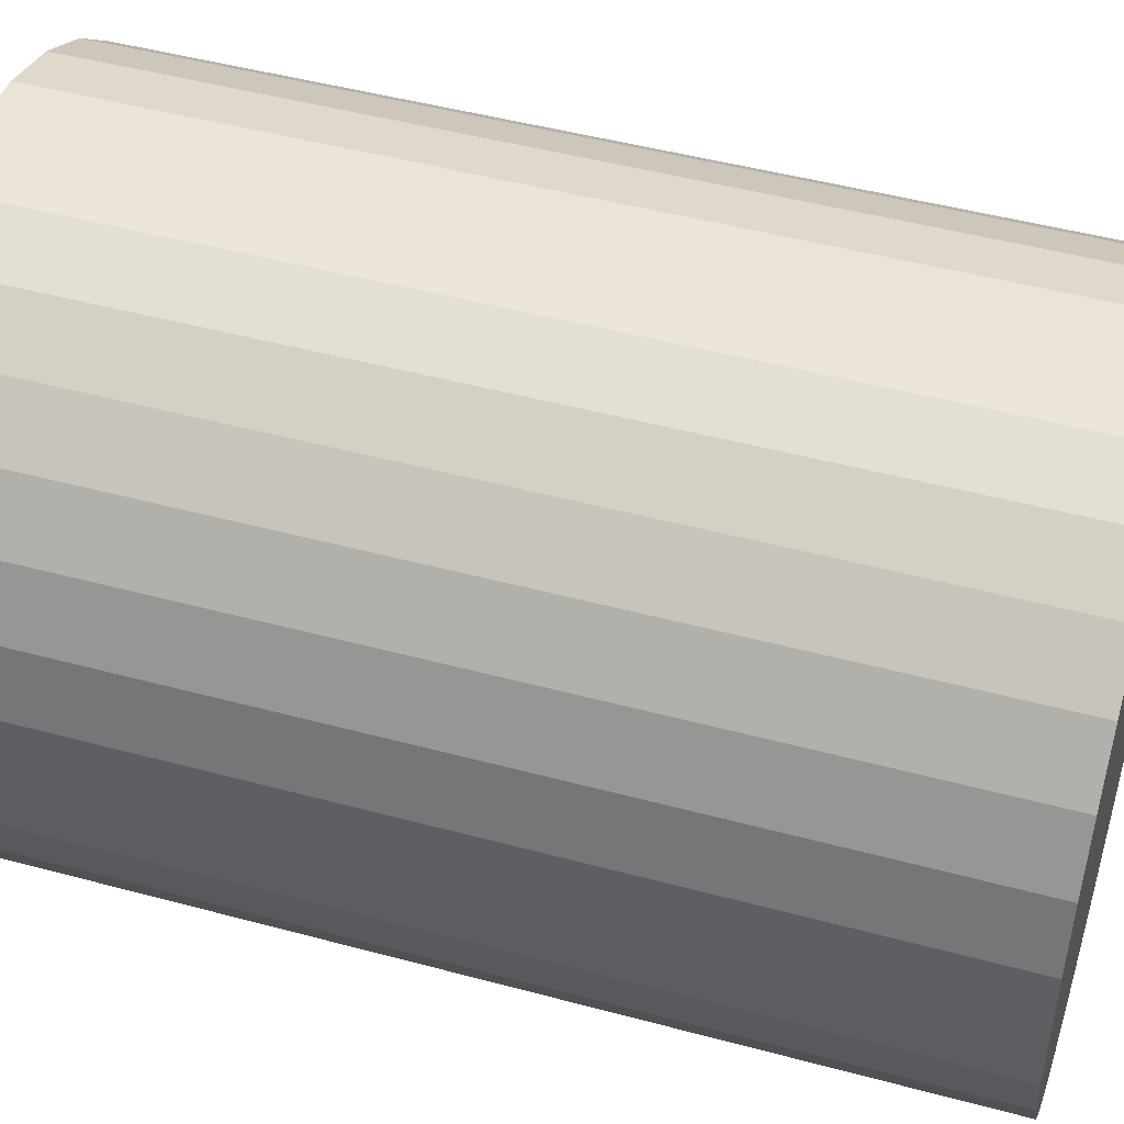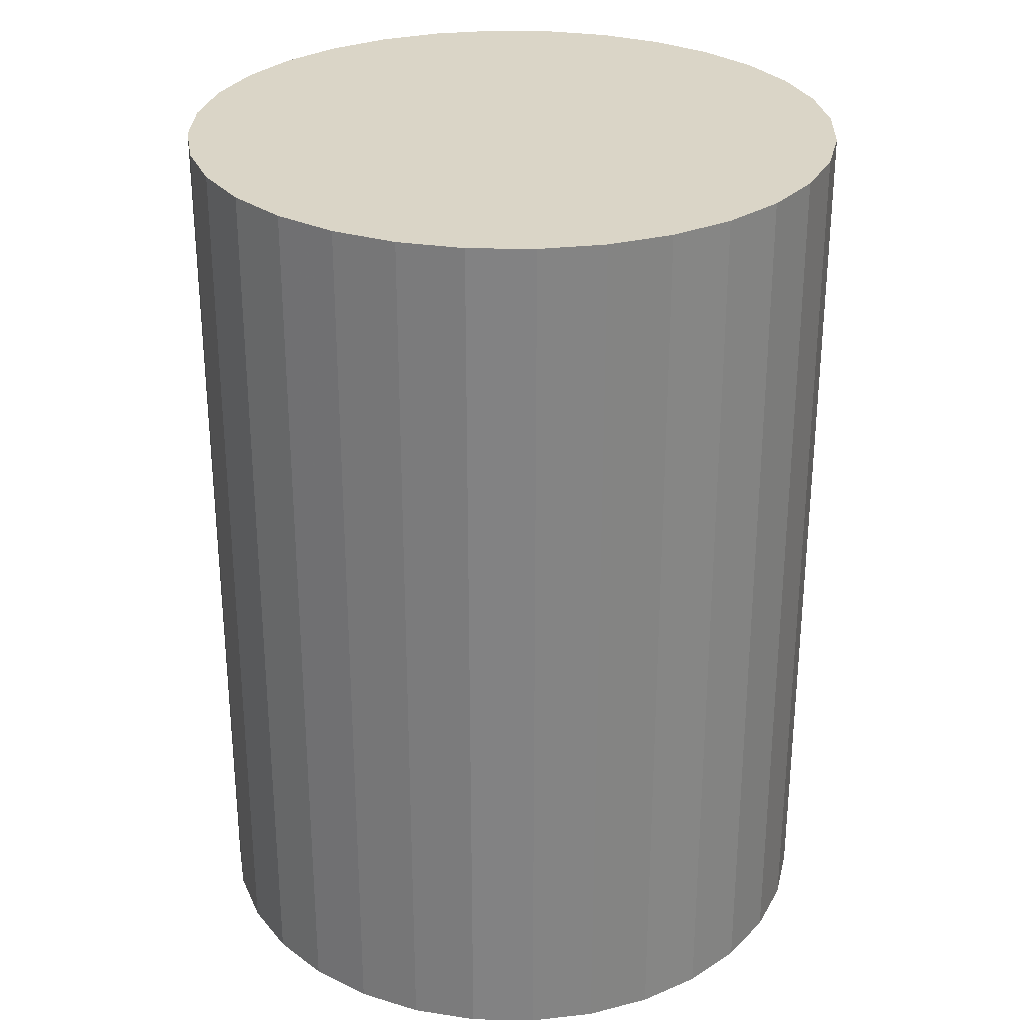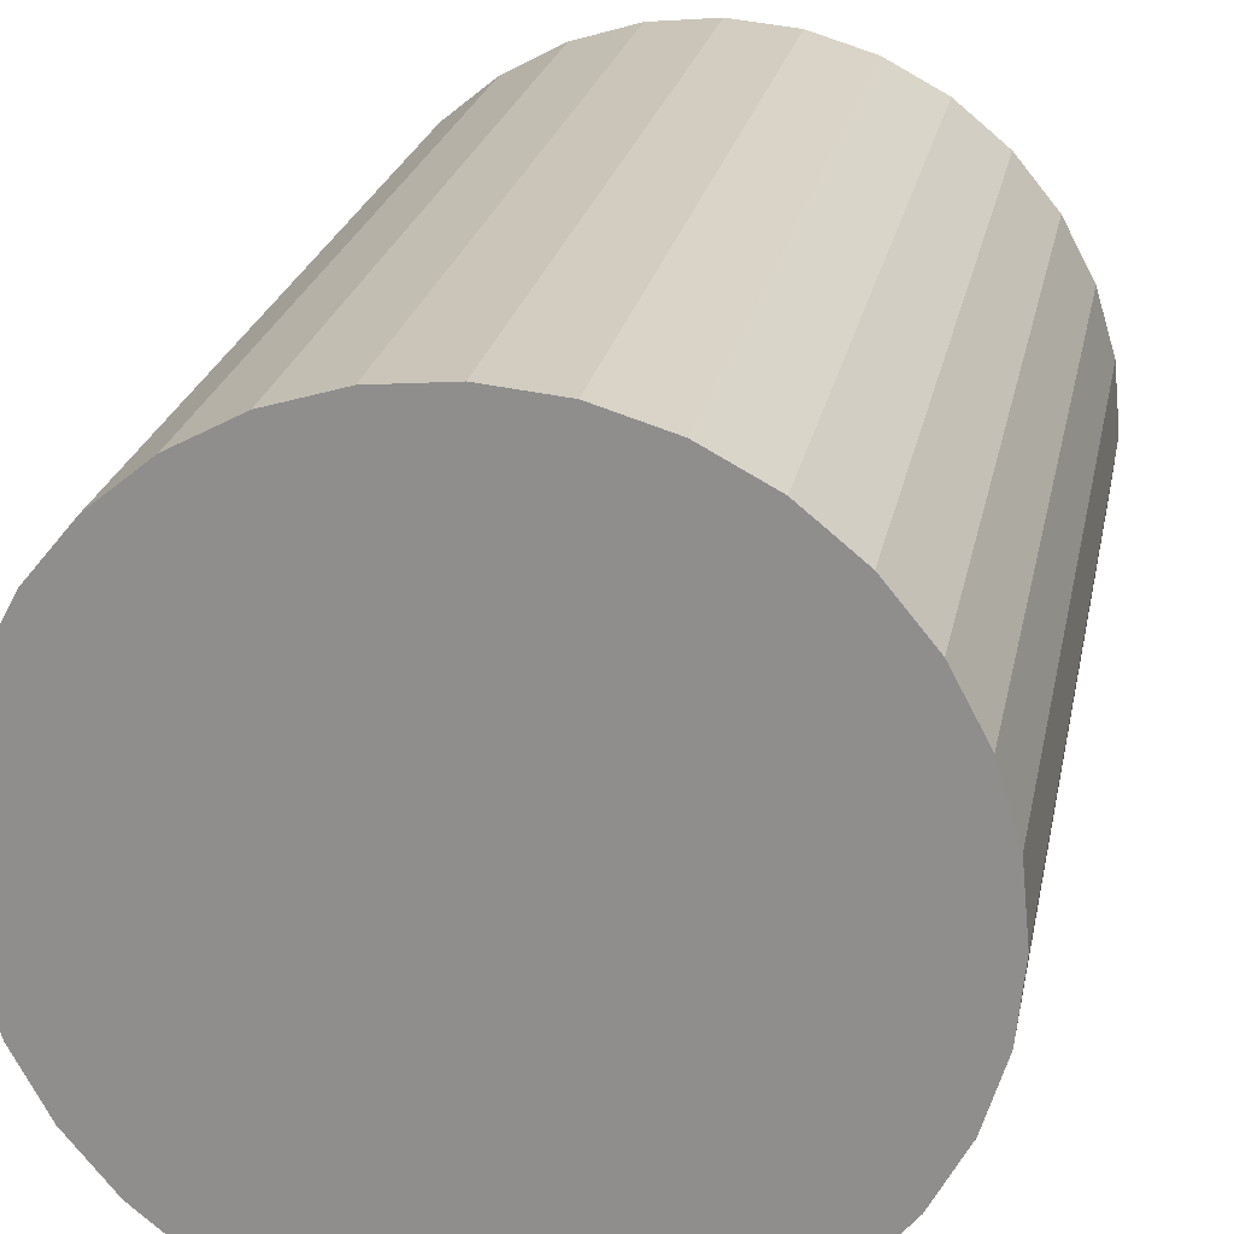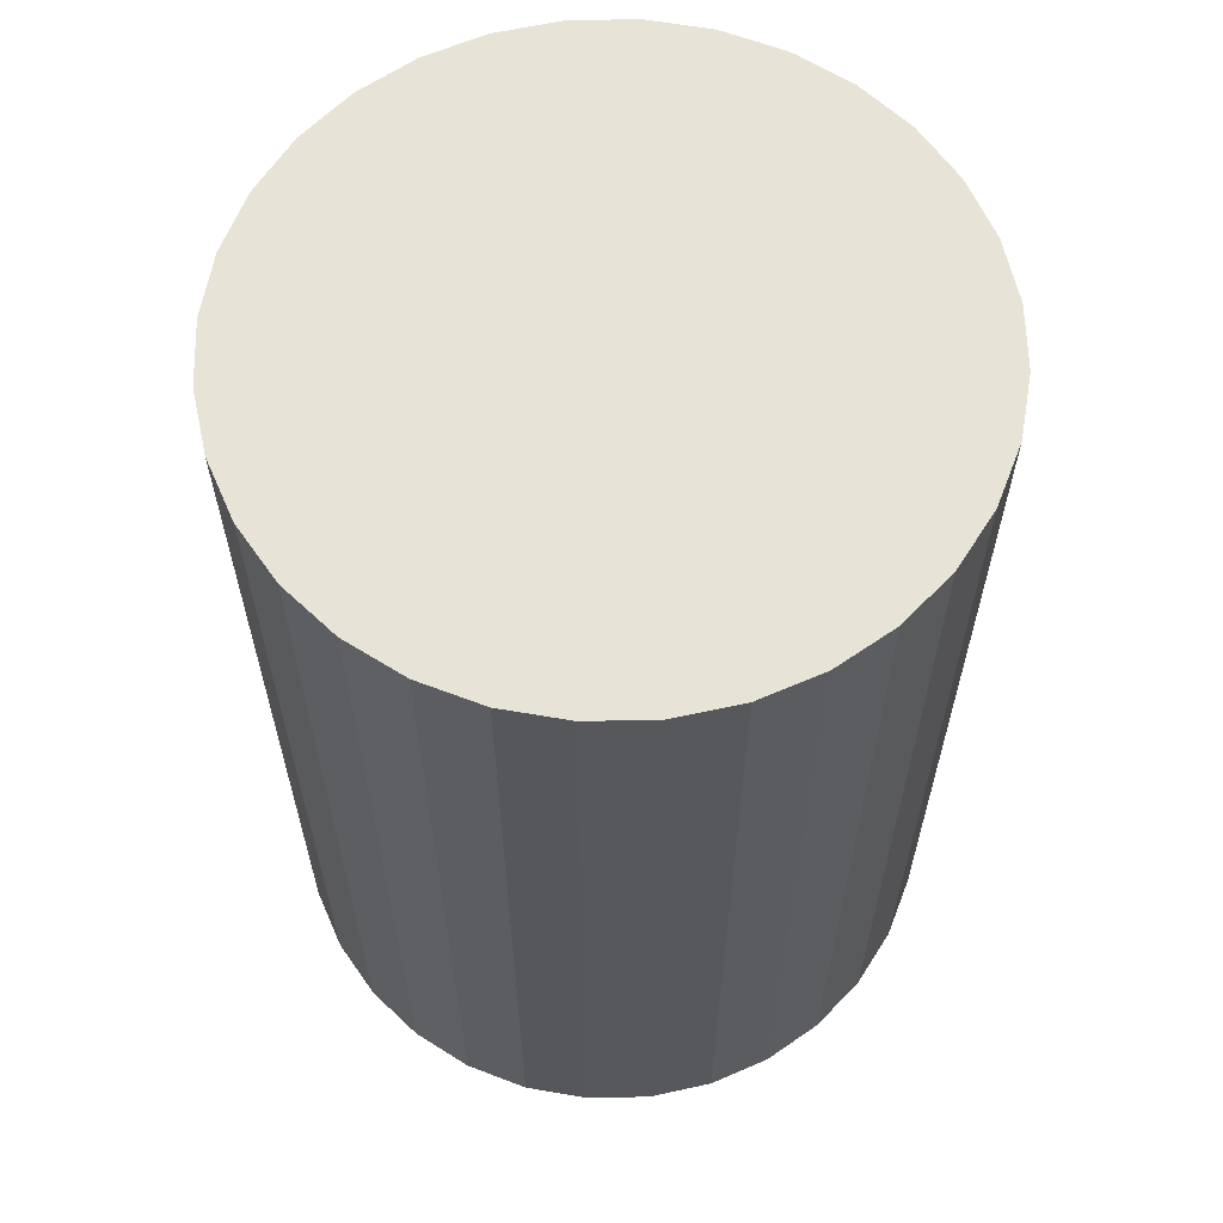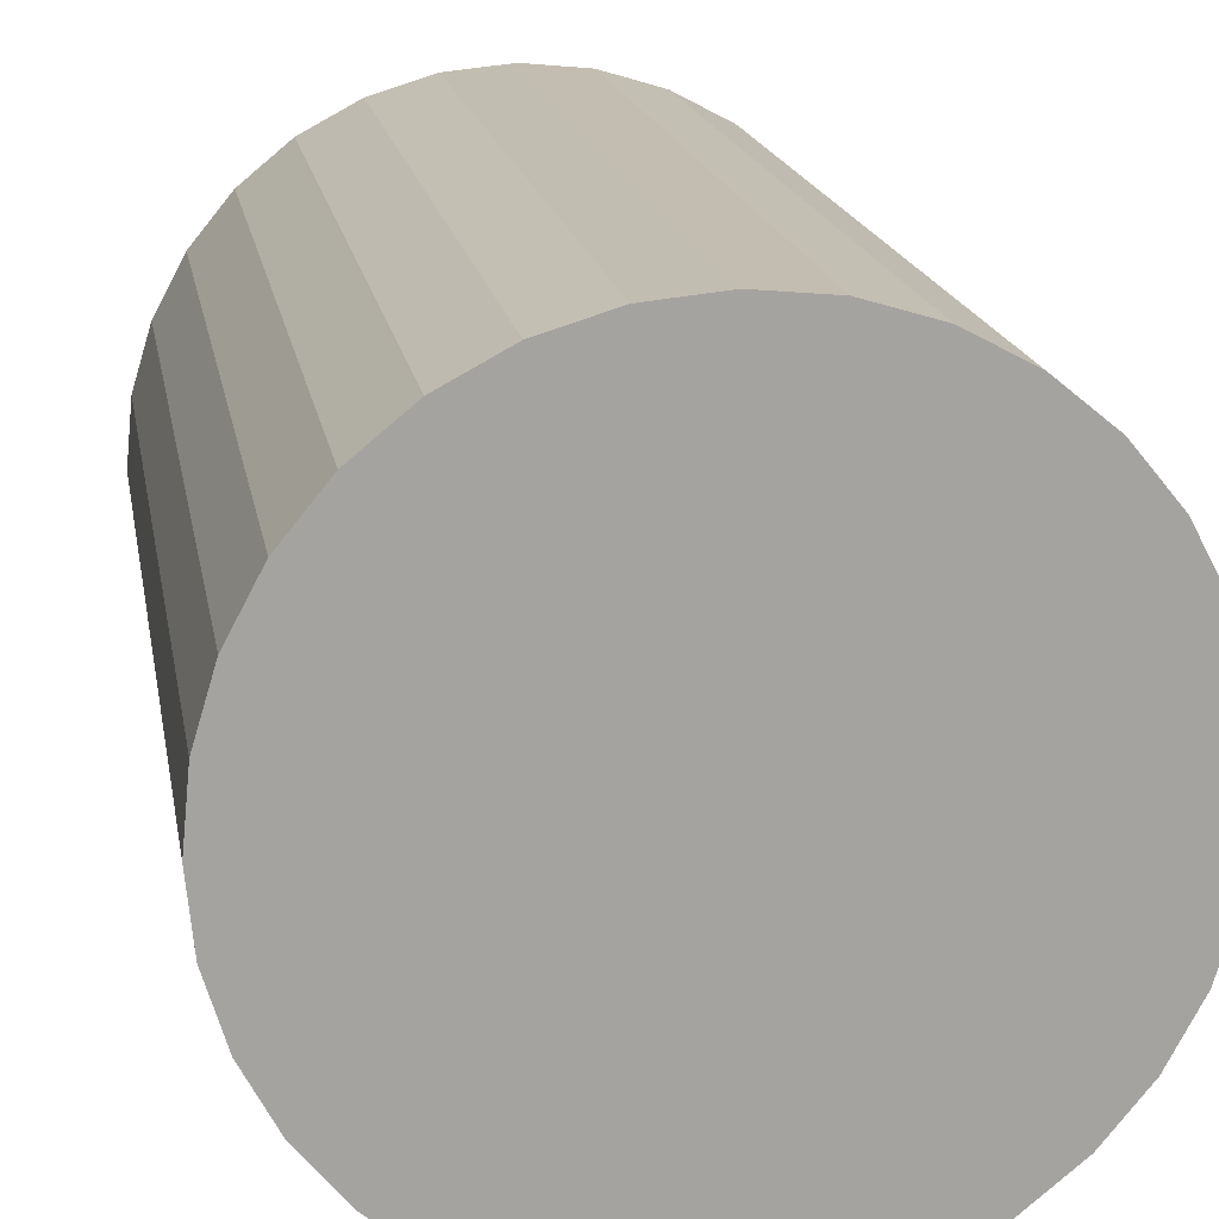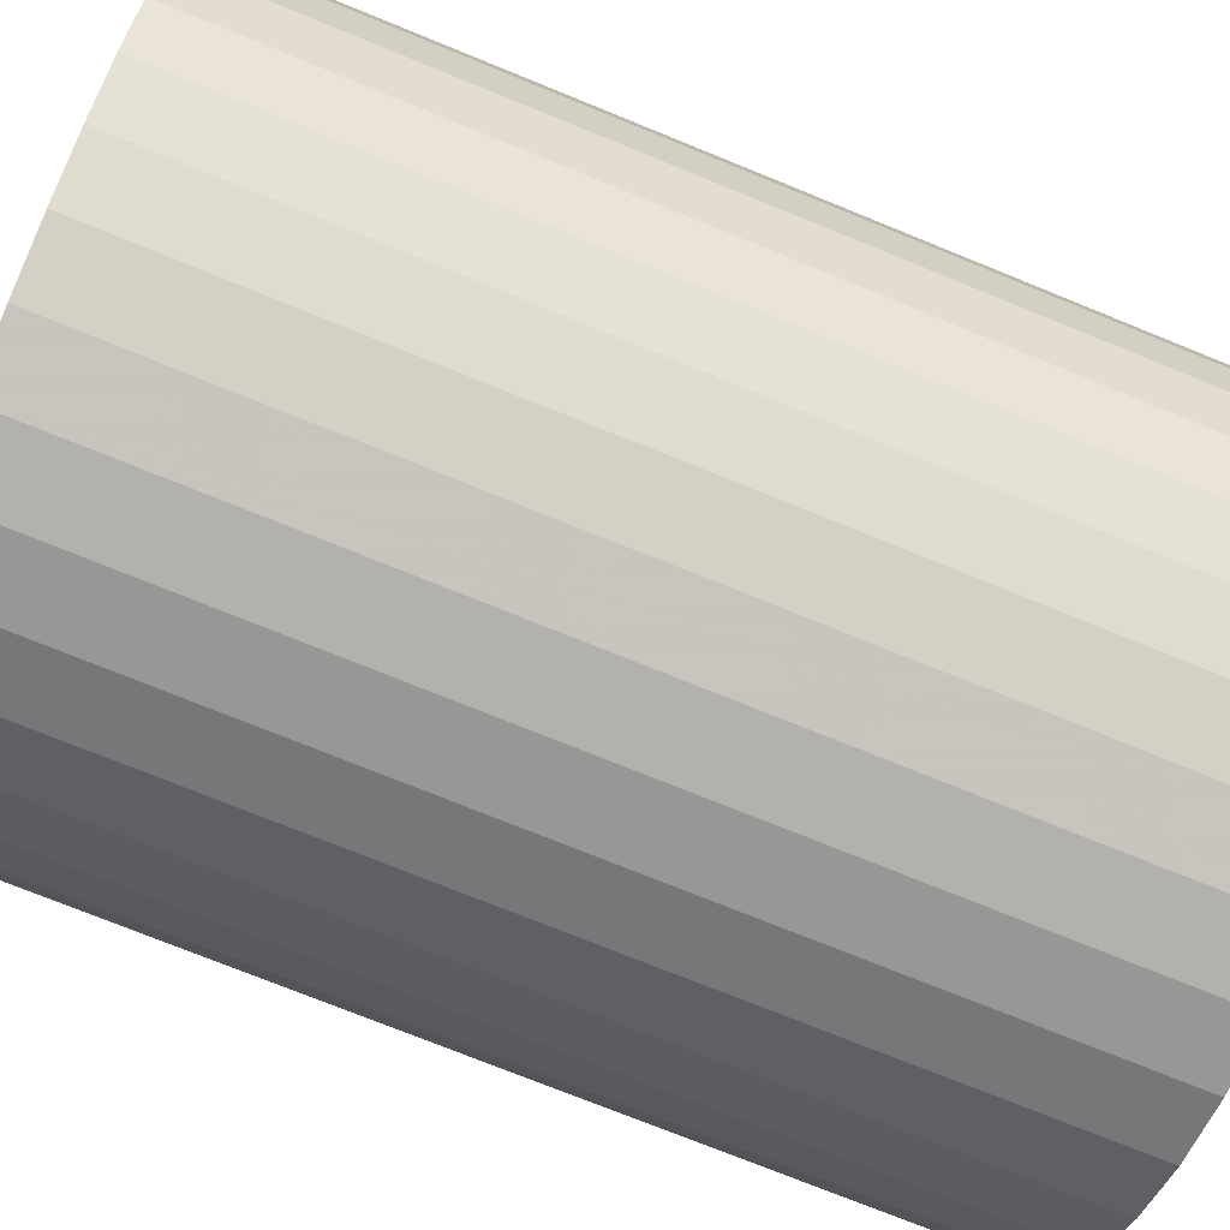
<metadata>
{"format":"obj","ext":"obj","renderer":"f3d","projection":"perspective","resolution":1024,"background":"white","views":[{"elev":47.6,"azim":-73.1,"up":"+Y"},{"elev":29.0,"azim":-71.4,"up":"+Z"},{"elev":22.8,"azim":10.8,"up":"+Y"},{"elev":62.2,"azim":173.1,"up":"+Z"},{"elev":17.2,"azim":-9.6,"up":"+Y"},{"elev":-73.7,"azim":67.8,"up":"+Y"}]}
</metadata>
<code>
v 0 0 -0.04237
v 0.03096 0 -0.04237
v 0.03096 0 0.04237
v 0 0 0.04237
v 0.03036 0.006039 -0.04237
v 0.03036 0.006039 0.04237
v 0.0286 0.01185 -0.04237
v 0.0286 0.01185 0.04237
v 0.02574 0.0172 -0.04237
v 0.02574 0.0172 0.04237
v 0.02189 0.02189 -0.04237
v 0.02189 0.02189 0.04237
v 0.0172 0.02574 -0.04237
v 0.0172 0.02574 0.04237
v 0.01185 0.0286 -0.04237
v 0.01185 0.0286 0.04237
v 0.006039 0.03036 -0.04237
v 0.006039 0.03036 0.04237
v 0 0.03096 -0.04237
v 0 0.03096 0.04237
v -0.006039 0.03036 -0.04237
v -0.006039 0.03036 0.04237
v -0.01185 0.0286 -0.04237
v -0.01185 0.0286 0.04237
v -0.0172 0.02574 -0.04237
v -0.0172 0.02574 0.04237
v -0.02189 0.02189 -0.04237
v -0.02189 0.02189 0.04237
v -0.02574 0.0172 -0.04237
v -0.02574 0.0172 0.04237
v -0.0286 0.01185 -0.04237
v -0.0286 0.01185 0.04237
v -0.03036 0.006039 -0.04237
v -0.03036 0.006039 0.04237
v -0.03096 0 -0.04237
v -0.03096 0 0.04237
v -0.03036 -0.006039 -0.04237
v -0.03036 -0.006039 0.04237
v -0.0286 -0.01185 -0.04237
v -0.0286 -0.01185 0.04237
v -0.02574 -0.0172 -0.04237
v -0.02574 -0.0172 0.04237
v -0.02189 -0.02189 -0.04237
v -0.02189 -0.02189 0.04237
v -0.0172 -0.02574 -0.04237
v -0.0172 -0.02574 0.04237
v -0.01185 -0.0286 -0.04237
v -0.01185 -0.0286 0.04237
v -0.006039 -0.03036 -0.04237
v -0.006039 -0.03036 0.04237
v -0 -0.03096 -0.04237
v -0 -0.03096 0.04237
v 0.006039 -0.03036 -0.04237
v 0.006039 -0.03036 0.04237
v 0.01185 -0.0286 -0.04237
v 0.01185 -0.0286 0.04237
v 0.0172 -0.02574 -0.04237
v 0.0172 -0.02574 0.04237
v 0.02189 -0.02189 -0.04237
v 0.02189 -0.02189 0.04237
v 0.02574 -0.0172 -0.04237
v 0.02574 -0.0172 0.04237
v 0.0286 -0.01185 -0.04237
v 0.0286 -0.01185 0.04237
v 0.03036 -0.006039 -0.04237
v 0.03036 -0.006039 0.04237
f 2 1 5
f 2 5 3
f 3 5 6
f 3 6 4
f 5 1 7
f 5 7 6
f 6 7 8
f 6 8 4
f 7 1 9
f 7 9 8
f 8 9 10
f 8 10 4
f 9 1 11
f 9 11 10
f 10 11 12
f 10 12 4
f 11 1 13
f 11 13 12
f 12 13 14
f 12 14 4
f 13 1 15
f 13 15 14
f 14 15 16
f 14 16 4
f 15 1 17
f 15 17 16
f 16 17 18
f 16 18 4
f 17 1 19
f 17 19 18
f 18 19 20
f 18 20 4
f 19 1 21
f 19 21 20
f 20 21 22
f 20 22 4
f 21 1 23
f 21 23 22
f 22 23 24
f 22 24 4
f 23 1 25
f 23 25 24
f 24 25 26
f 24 26 4
f 25 1 27
f 25 27 26
f 26 27 28
f 26 28 4
f 27 1 29
f 27 29 28
f 28 29 30
f 28 30 4
f 29 1 31
f 29 31 30
f 30 31 32
f 30 32 4
f 31 1 33
f 31 33 32
f 32 33 34
f 32 34 4
f 33 1 35
f 33 35 34
f 34 35 36
f 34 36 4
f 35 1 37
f 35 37 36
f 36 37 38
f 36 38 4
f 37 1 39
f 37 39 38
f 38 39 40
f 38 40 4
f 39 1 41
f 39 41 40
f 40 41 42
f 40 42 4
f 41 1 43
f 41 43 42
f 42 43 44
f 42 44 4
f 43 1 45
f 43 45 44
f 44 45 46
f 44 46 4
f 45 1 47
f 45 47 46
f 46 47 48
f 46 48 4
f 47 1 49
f 47 49 48
f 48 49 50
f 48 50 4
f 49 1 51
f 49 51 50
f 50 51 52
f 50 52 4
f 51 1 53
f 51 53 52
f 52 53 54
f 52 54 4
f 53 1 55
f 53 55 54
f 54 55 56
f 54 56 4
f 55 1 57
f 55 57 56
f 56 57 58
f 56 58 4
f 57 1 59
f 57 59 58
f 58 59 60
f 58 60 4
f 59 1 61
f 59 61 60
f 60 61 62
f 60 62 4
f 61 1 63
f 61 63 62
f 62 63 64
f 62 64 4
f 63 1 65
f 63 65 64
f 64 65 66
f 64 66 4
f 65 1 2
f 65 2 66
f 66 2 3
f 66 3 4

</code>
